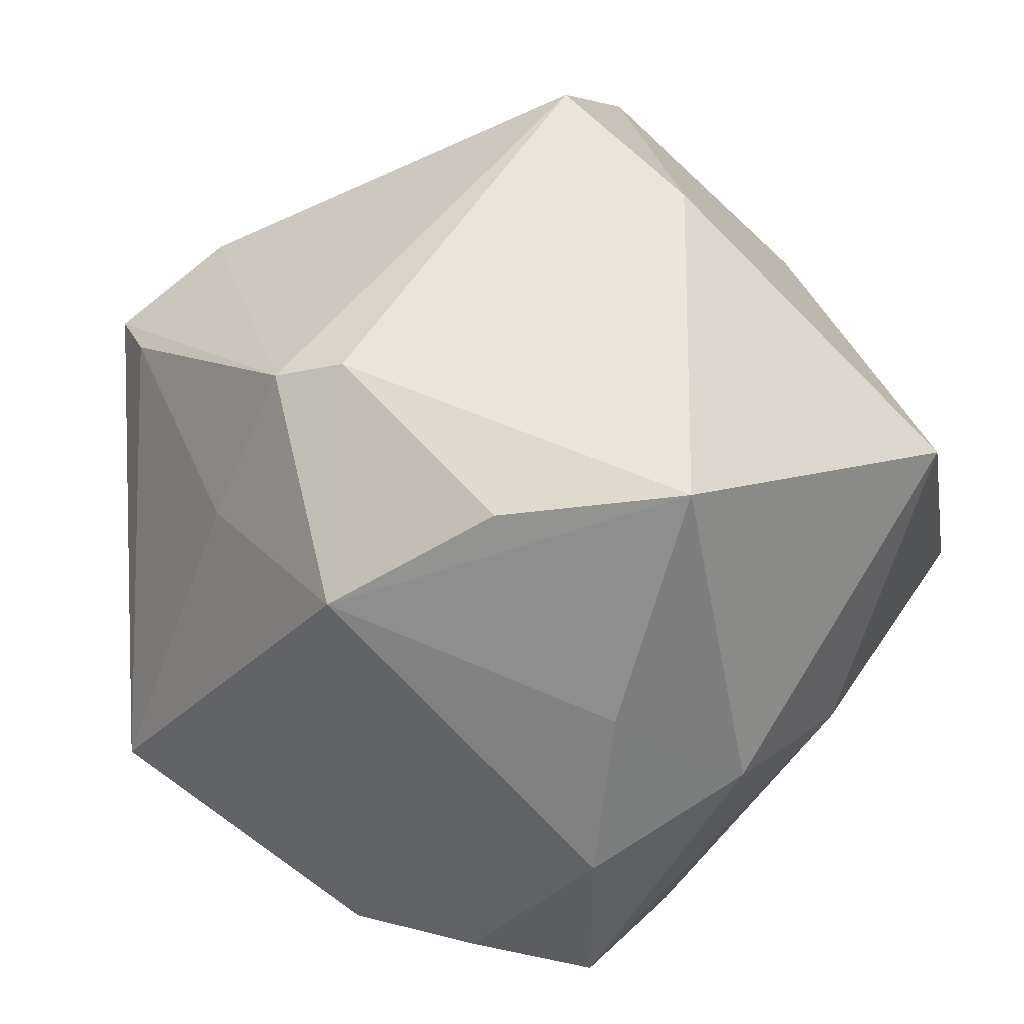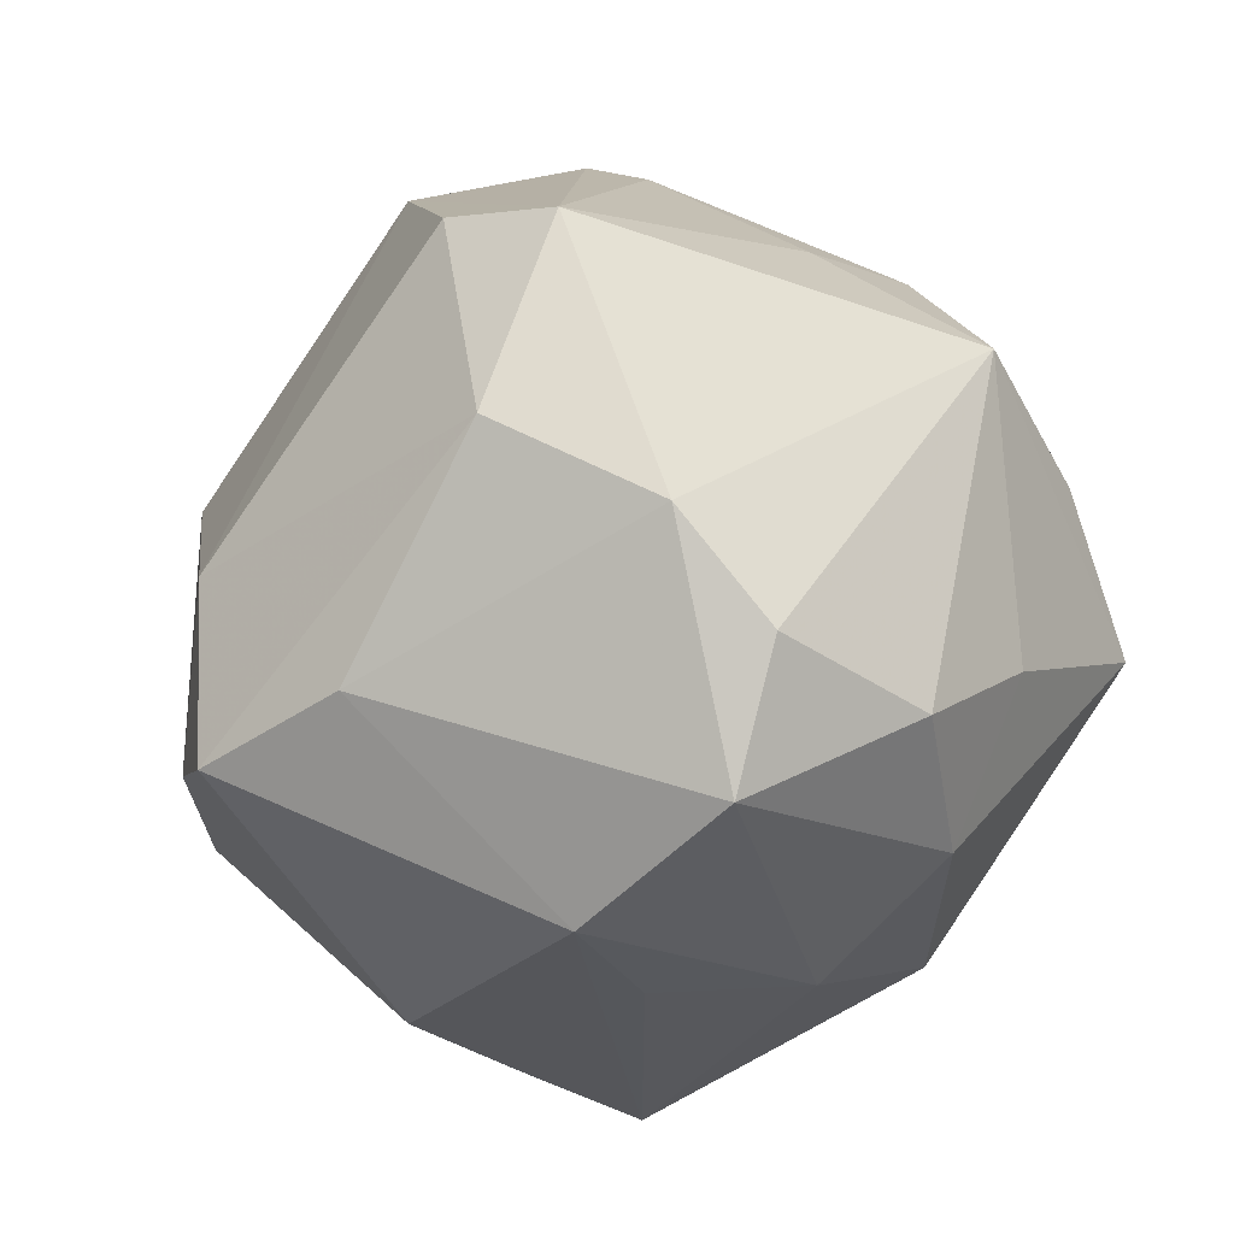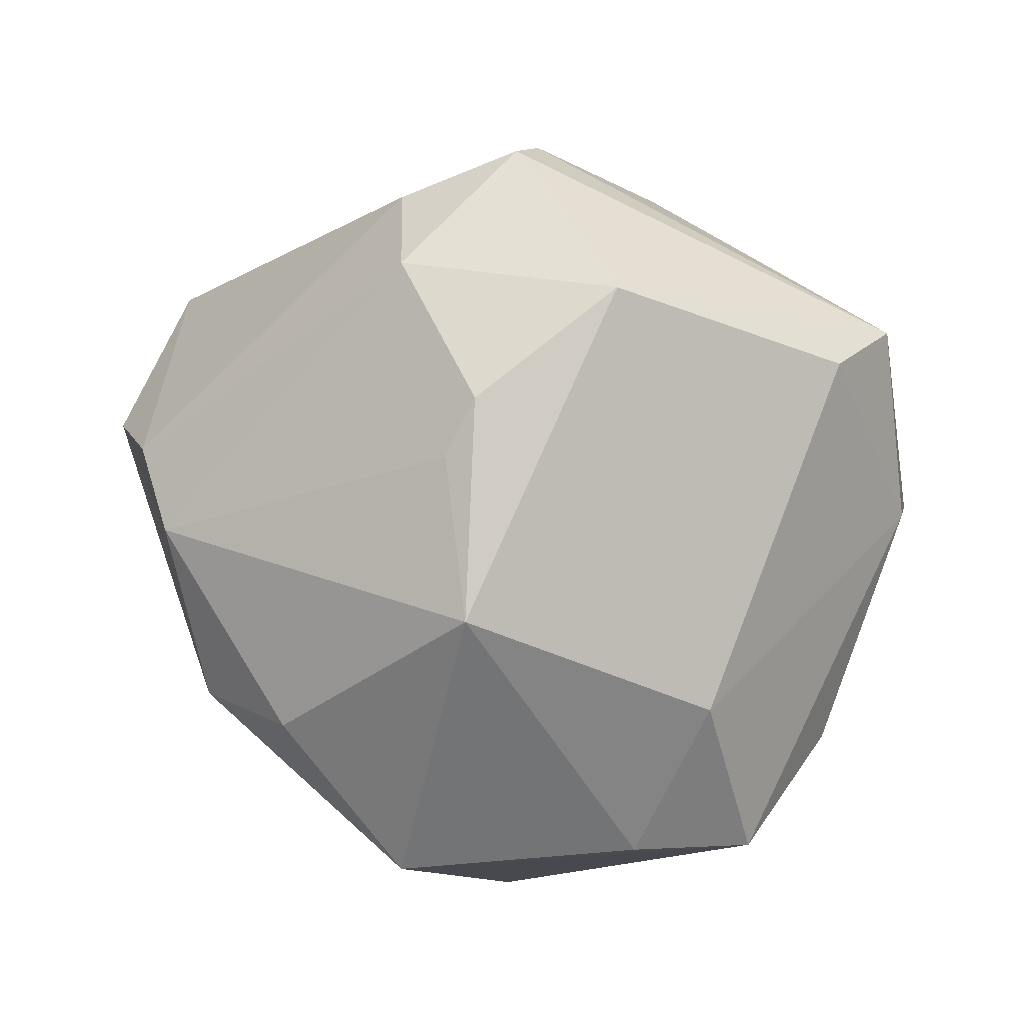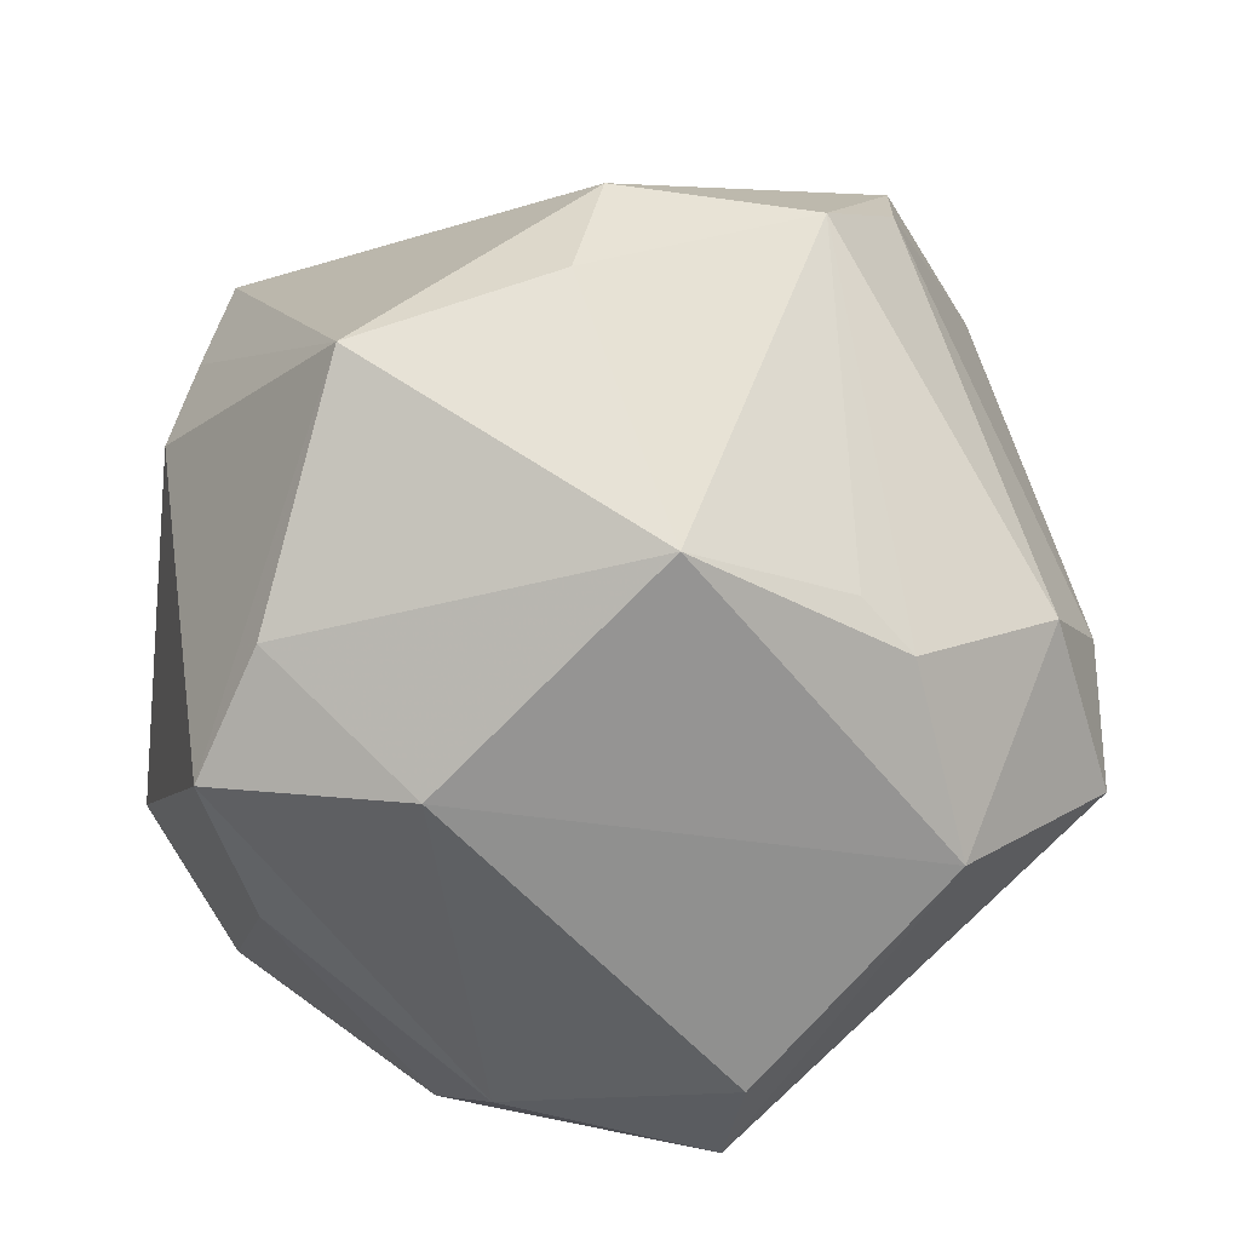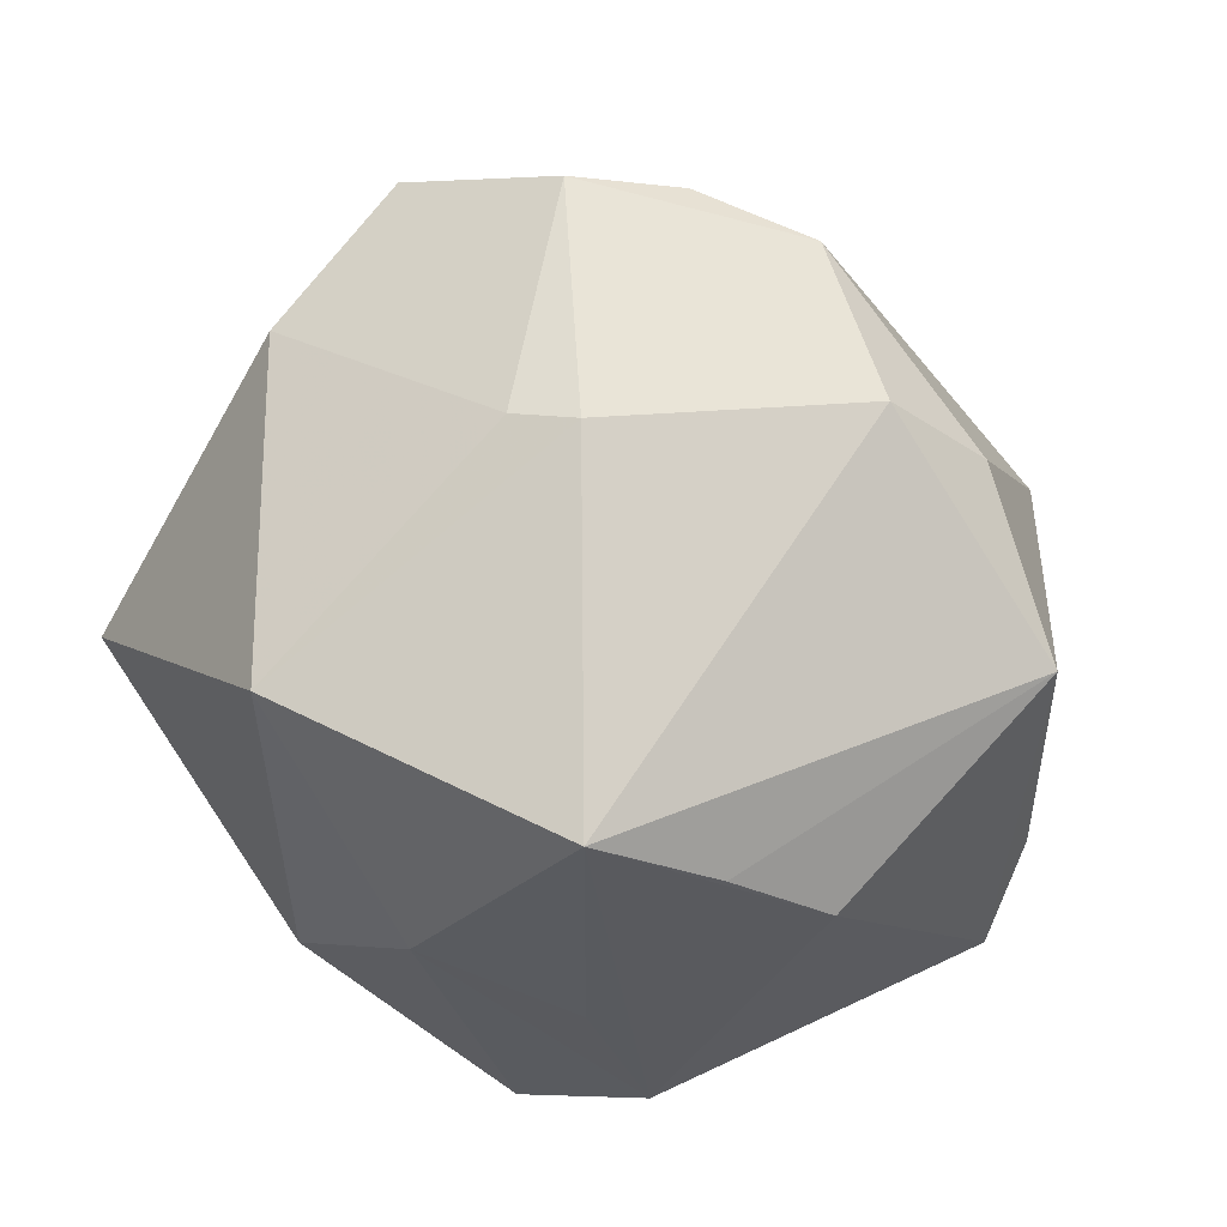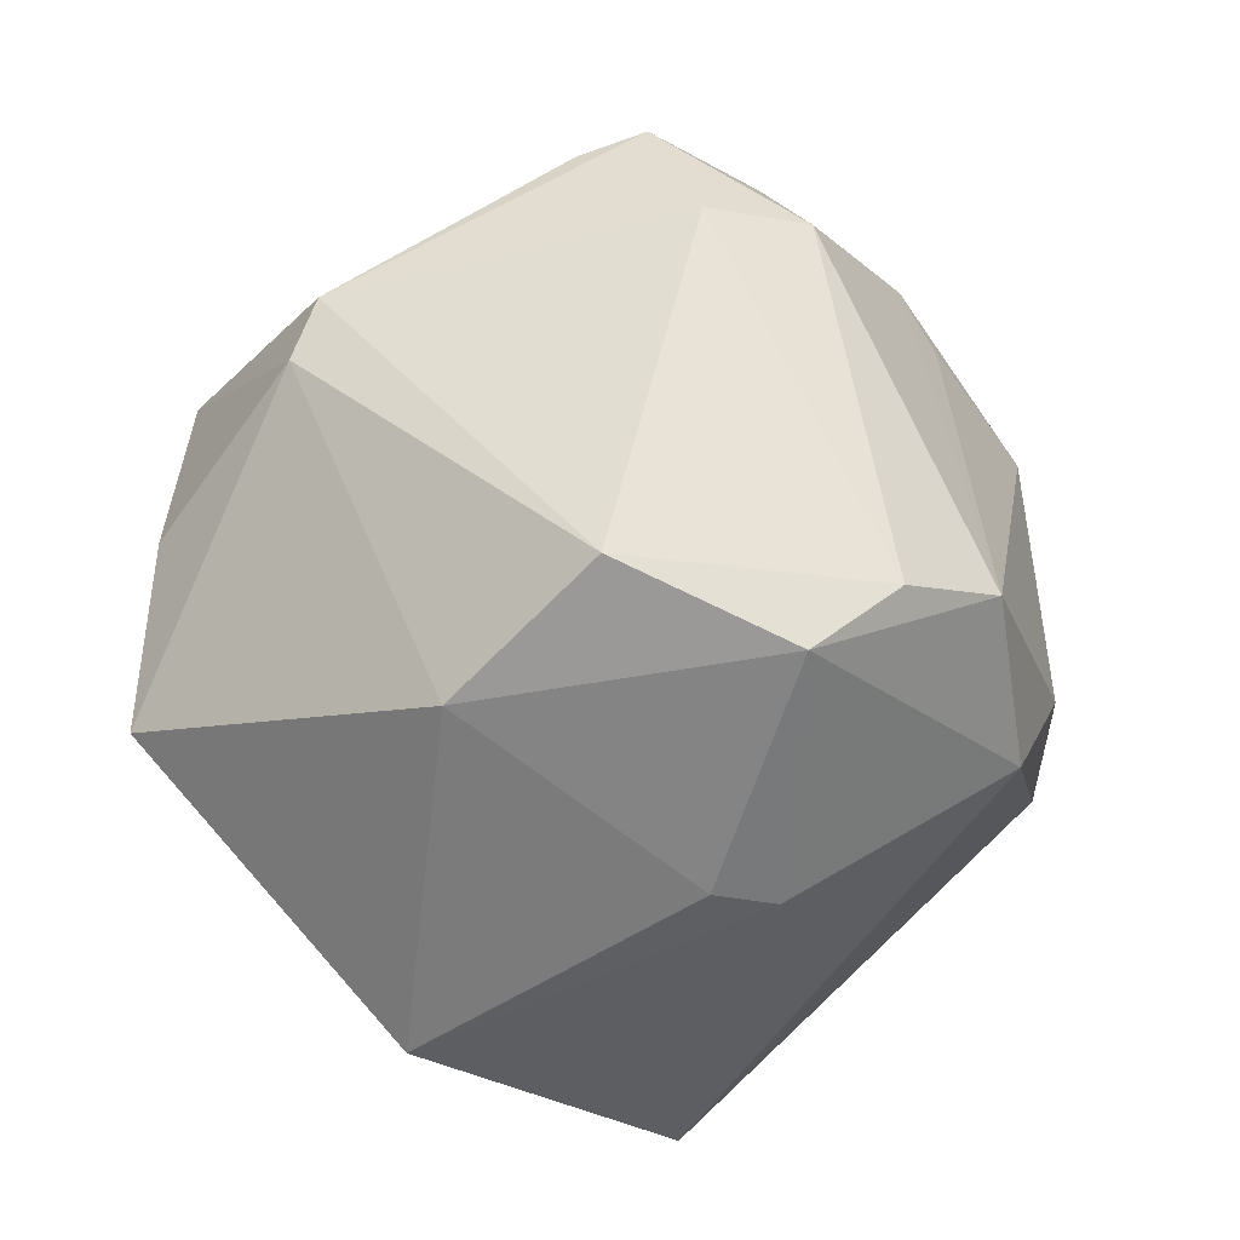
<metadata>
{"format":"obj","ext":"obj","renderer":"f3d","projection":"perspective","resolution":1024,"background":"white","views":[{"elev":-65.5,"azim":-119.3,"up":"+Z"},{"elev":-14.8,"azim":121.2,"up":"+Y"},{"elev":31.2,"azim":30.2,"up":"+Y"},{"elev":55.0,"azim":112.9,"up":"+Z"},{"elev":-46.4,"azim":-59.0,"up":"+Y"},{"elev":15.7,"azim":-84.6,"up":"+Y"}]}
</metadata>
<code>
v -0.01064 0.04698 0.01073
v -0.04129 -0.01417 0.01396
v 0.004531 0.03579 -0.02531
v -0.04872 0.0211 0.004377
v -0.04867 0.006241 -0.01031
v -0.02602 0.01185 0.04104
v -0.004073 -0.04591 0.0159
v 0.02998 -0.03794 -0.0125
v -0.003054 -0.01007 -0.04434
v 0.03365 -0.01901 0.03202
v 4.66e-05 0.0505 -0.003065
v -0.004876 -0.03934 -0.01982
v 0.04084 -0.001399 -0.02954
v 0.009567 -0.04218 0.02051
v -0.03622 0.01546 0.03165
v 0.03287 -0.0281 -0.03133
v 0.04382 -0.02126 0.02178
v -0.01773 0.01294 -0.04405
v 0.02053 0.04448 0.01474
v -0.03843 -0.016 0.02053
v 0.01108 0.03505 0.03034
v 0.01002 -0.02146 0.04644
v -0.01903 -0.007863 0.04379
v -6.514e-05 0.02313 -0.0437
v -0.01932 -0.0503 0.009483
v -0.005241 -0.005204 0.04773
v -0.004043 0.0444 0.02147
v 0.04692 0.008214 -0.01229
v 0.04103 0.0297 -0.01737
v -0.000894 -0.02802 -0.03716
v 0.01771 0.01487 0.04379
v -0.02993 -0.003462 -0.04467
v 0.04059 0.03159 -0.003763
v 0.03974 -0.0003518 0.02583
v 0.04516 -0.01581 0.004134
v 0.009536 0.02898 0.03433
v 0.001241 0.05301 0.004199
v -0.01407 0.03788 -0.0276
v 0.01484 -0.0178 -0.04267
v -0.04624 0.01176 0.02306
v -0.01954 0.03252 -0.02963
v 0.01136 -0.04126 -0.00909
v -0.03802 -0.03315 -0.01613
v 0.03368 -0.01289 -0.03639
f 17 22 14
f 30 16 12
f 41 32 5
f 30 32 9
f 20 25 23
f 25 22 23
f 29 37 19
f 35 28 17
f 25 12 42
f 7 22 25
f 25 14 7
f 7 14 22
f 43 5 32
f 43 12 25
f 43 2 5
f 43 32 30
f 30 12 43
f 43 25 20
f 20 2 43
f 10 22 17
f 31 19 21
f 22 10 31
f 11 37 29
f 11 38 37
f 18 32 41
f 29 19 33
f 33 28 29
f 8 14 25
f 25 42 8
f 17 14 8
f 8 35 17
f 16 35 8
f 8 12 16
f 8 42 12
f 5 2 40
f 40 2 20
f 20 23 40
f 40 23 6
f 39 44 16
f 39 16 30
f 30 9 39
f 16 44 13
f 13 35 16
f 28 35 13
f 29 28 13
f 21 6 36
f 36 31 21
f 6 31 36
f 26 23 22
f 22 31 26
f 6 23 26
f 26 31 6
f 37 38 1
f 3 11 29
f 38 11 3
f 19 31 34
f 34 33 19
f 34 10 17
f 34 31 10
f 17 28 34
f 28 33 34
f 5 40 4
f 41 5 4
f 4 38 41
f 4 1 38
f 44 39 24
f 24 13 44
f 24 39 9
f 29 13 24
f 24 9 32
f 32 18 24
f 24 3 29
f 38 3 24
f 41 38 24
f 24 18 41
f 15 40 6
f 15 4 40
f 1 4 15
f 27 15 6
f 1 15 27
f 27 6 21
f 37 1 27
f 21 19 27
f 27 19 37

</code>
